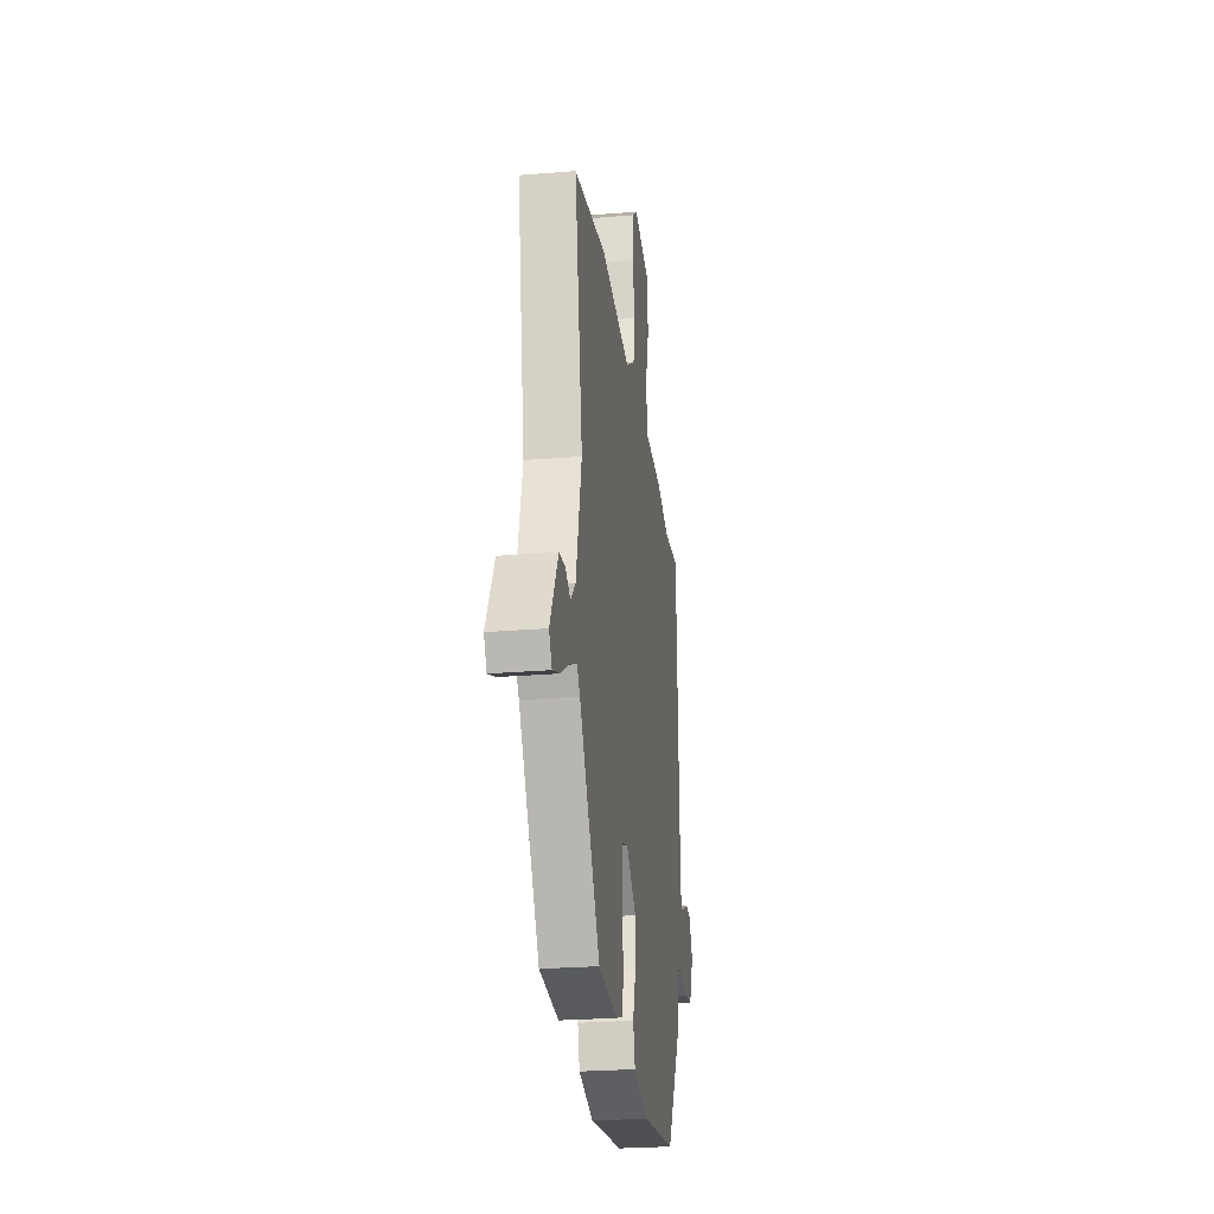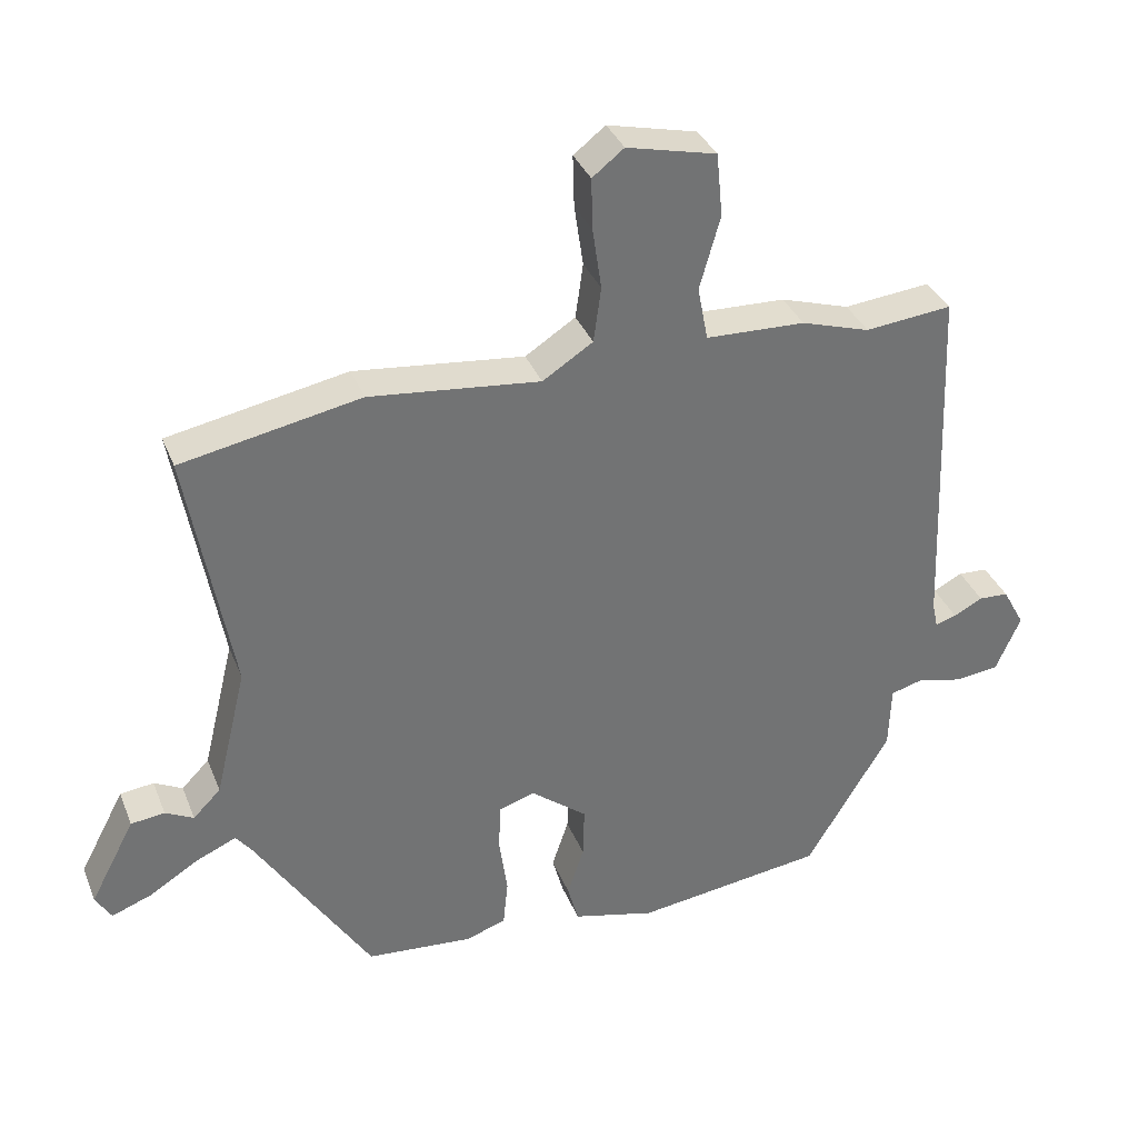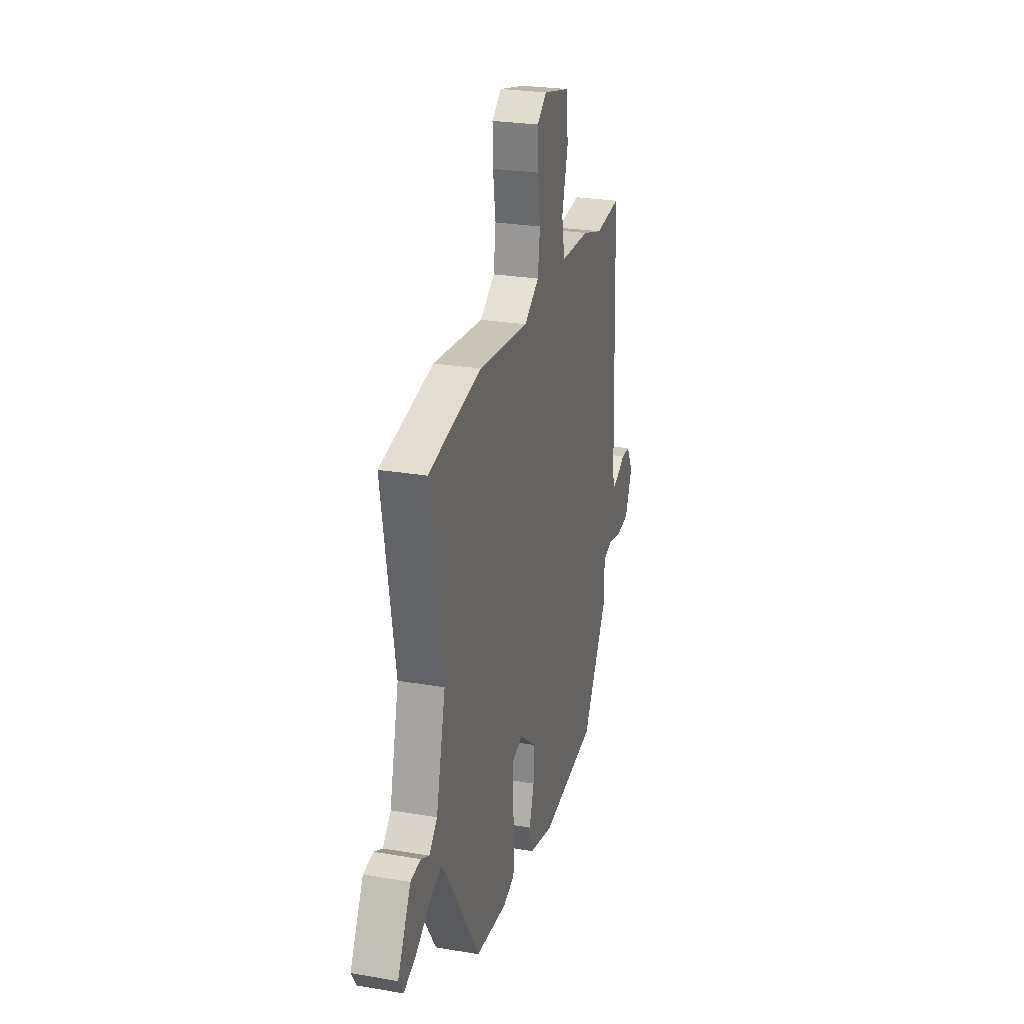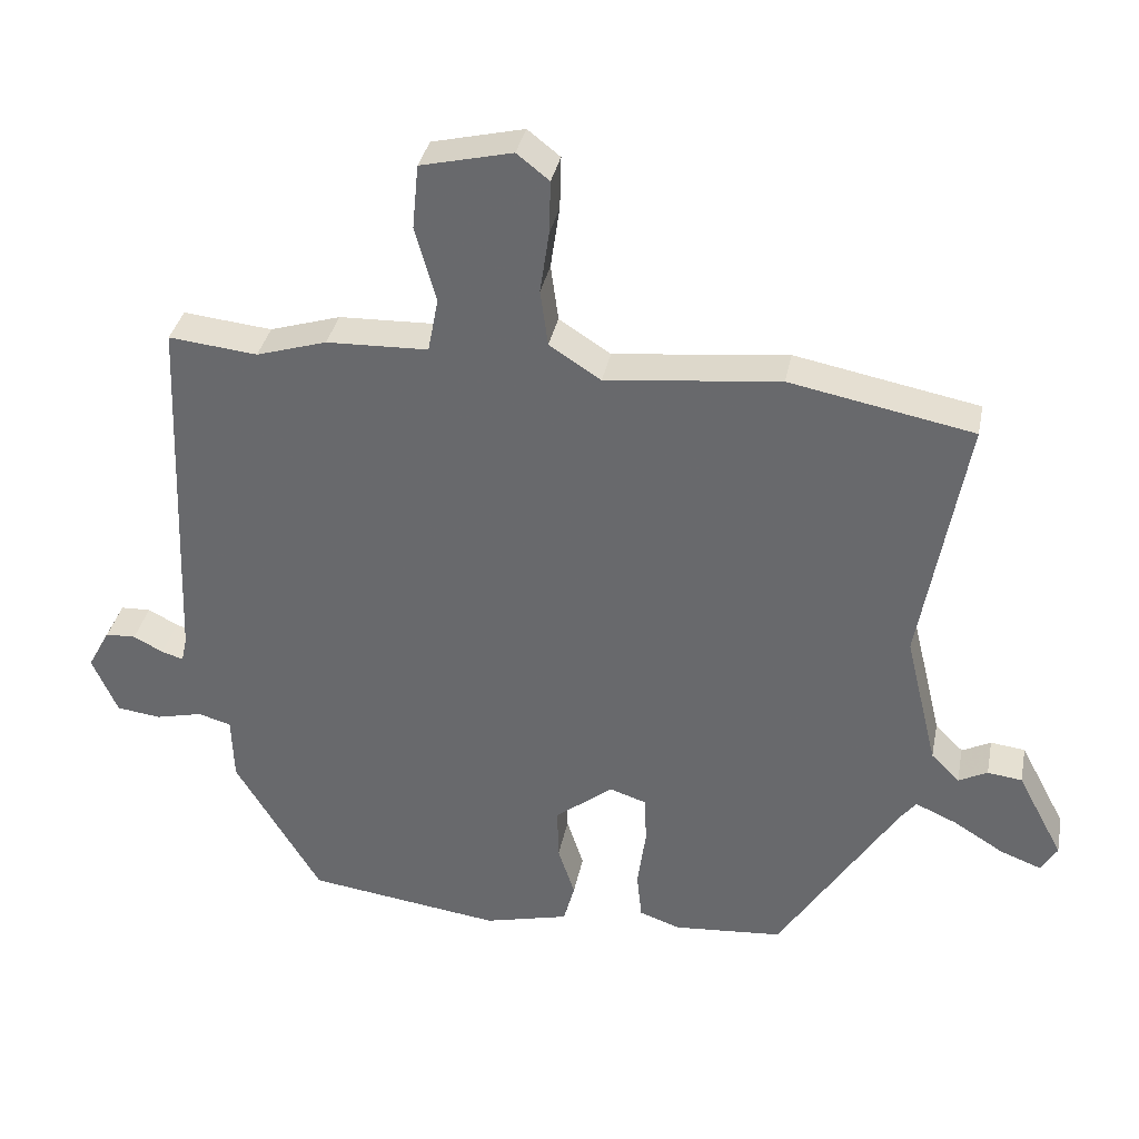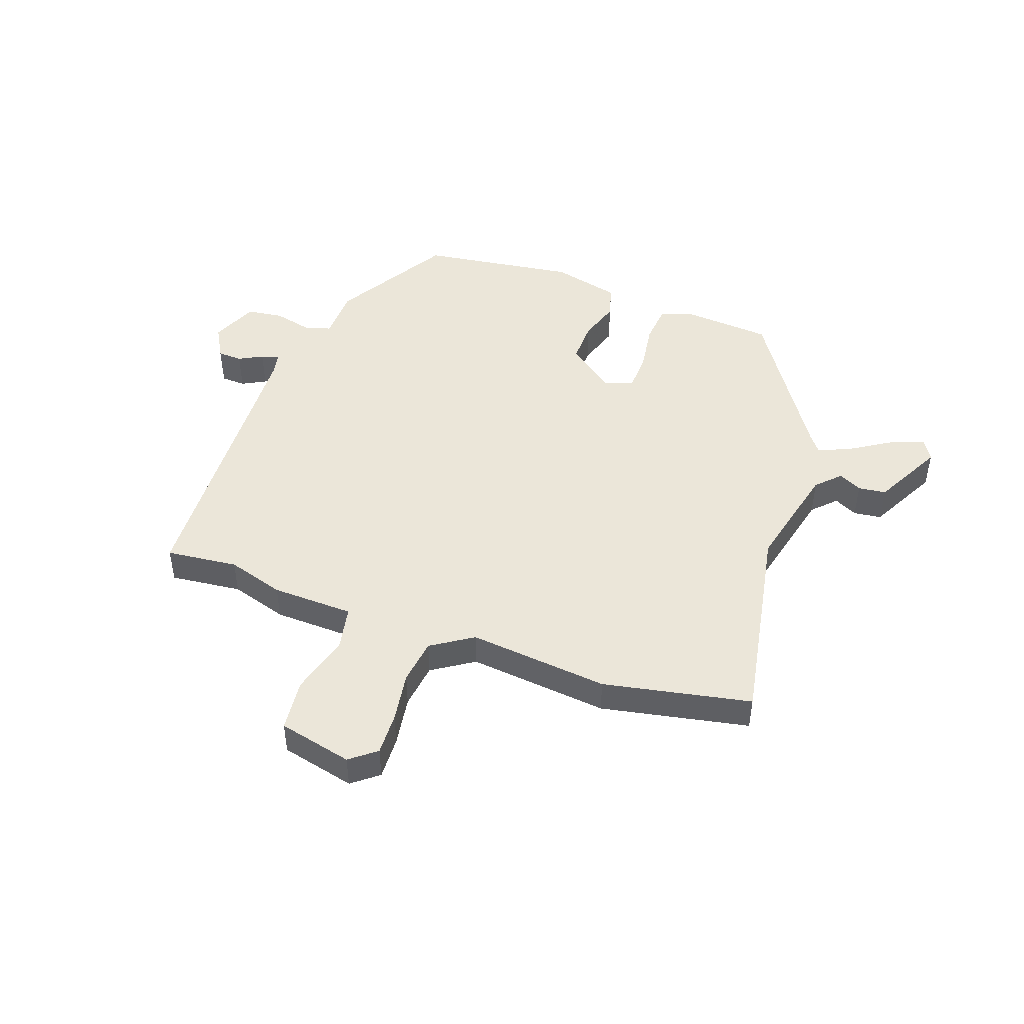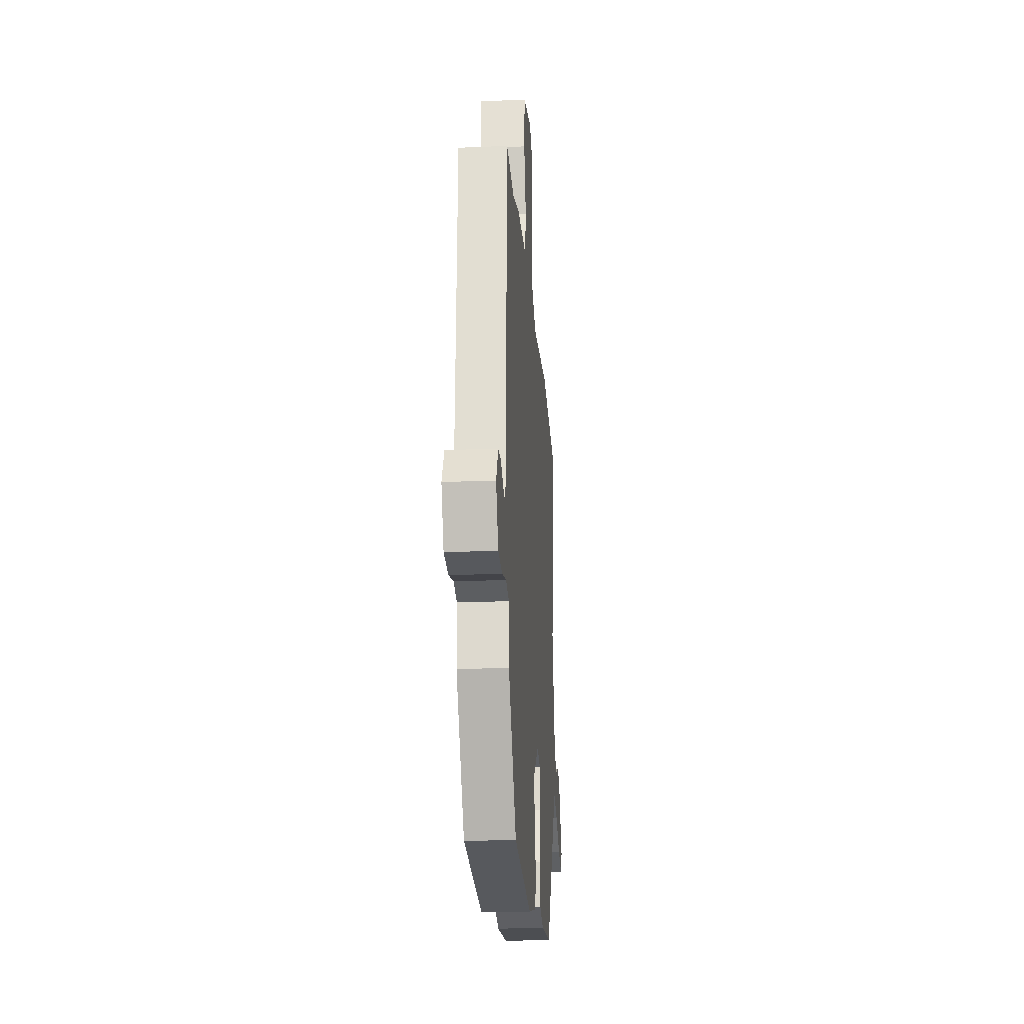
<metadata>
{"format":"obj","ext":"obj","renderer":"f3d","projection":"perspective","resolution":1024,"background":"white","views":[{"elev":-25.7,"azim":97.5,"up":"+Z"},{"elev":35.1,"azim":160.0,"up":"+Z"},{"elev":26.0,"azim":105.2,"up":"+Z"},{"elev":35.4,"azim":11.2,"up":"+Z"},{"elev":46.8,"azim":19.3,"up":"+Y"},{"elev":-21.8,"azim":-85.7,"up":"+Z"}]}
</metadata>
<code>
v -0.36 0.07 -0.473
v -0.482 0.07 -0.27
v -0.485 0.07 -0.177
v -0.532 0.07 -0.164
v -0.599 0.07 -0.18
v -0.662 0.07 -0.172
v -0.698 0.07 -0.09
v -0.666 0.07 -0.032
v -0.623 0.07 -0.03
v -0.581 0.07 -0.052
v -0.55 0.07 -0.061
v -0.542 0.07 -0.024
v -0.521 0.07 0.502
v -0.395 0.07 0.489
v -0.295 0.07 0.52
v -0.151 0.07 0.525
v -0.136 0.07 0.603
v -0.166 0.07 0.709
v -0.157 0.07 0.801
v -0.027 0.07 0.832
v 0.019 0.07 0.796
v 0.017 0.07 0.721
v 0.004 0.07 0.632
v 0.015 0.07 0.552
v 0.088 0.07 0.505
v 0.335 0.07 0.532
v 0.595 0.07 0.482
v 0.531 0.07 0.121
v 0.577 0.07 -0.069
v 0.617 0.07 -0.109
v 0.658 0.07 -0.088
v 0.707 0.07 -0.094
v 0.772 0.07 -0.217
v 0.749 0.07 -0.255
v 0.691 0.07 -0.233
v 0.62 0.07 -0.189
v 0.561 0.07 -0.163
v 0.538 0.07 -0.193
v 0.37 0.07 -0.457
v 0.215 0.07 -0.47
v 0.157 0.07 -0.45
v 0.15 0.07 -0.381
v 0.162 0.07 -0.294
v 0.159 0.07 -0.226
v 0.107 0.07 -0.209
v 0.025 0.07 -0.274
v 0.027 0.07 -0.349
v 0.051 0.07 -0.422
v 0.035 0.07 -0.48
v -0.085 0.07 -0.51
v -0.36 0 -0.473
v -0.482 0 -0.27
v -0.485 0 -0.177
v -0.532 0 -0.164
v -0.599 0 -0.18
v -0.662 0 -0.172
v -0.698 0 -0.09
v -0.666 0 -0.032
v -0.623 0 -0.03
v -0.581 0 -0.052
v -0.55 0 -0.061
v -0.542 0 -0.024
v -0.521 0 0.502
v -0.395 0 0.489
v -0.295 0 0.52
v -0.151 0 0.525
v -0.136 0 0.603
v -0.166 0 0.709
v -0.157 0 0.801
v -0.027 0 0.832
v 0.019 0 0.796
v 0.017 0 0.721
v 0.004 0 0.632
v 0.015 0 0.552
v 0.088 0 0.505
v 0.335 0 0.532
v 0.595 0 0.482
v 0.531 0 0.121
v 0.577 0 -0.069
v 0.617 0 -0.109
v 0.658 0 -0.088
v 0.707 0 -0.094
v 0.772 0 -0.217
v 0.749 0 -0.255
v 0.691 0 -0.233
v 0.62 0 -0.189
v 0.561 0 -0.163
v 0.538 0 -0.193
v 0.37 0 -0.457
v 0.215 0 -0.47
v 0.157 0 -0.45
v 0.15 0 -0.381
v 0.162 0 -0.294
v 0.159 0 -0.226
v 0.107 0 -0.209
v 0.025 0 -0.274
v 0.027 0 -0.349
v 0.051 0 -0.422
v 0.035 0 -0.48
v -0.085 0 -0.51
f 1 2 3
f 50 1 3
f 49 50 3
f 48 49 3
f 47 48 3
f 46 47 3
f 45 46 3 4
f 41 42 43
f 40 41 43
f 39 40 43
f 38 39 43
f 37 38 43 44
f 34 35 36
f 33 34 36
f 32 33 36
f 31 32 36
f 30 31 36
f 29 30 36 37
f 37 44 45
f 29 37 45
f 28 29 45
f 28 45 4
f 27 28 4
f 26 27 4
f 25 26 4
f 21 22 23
f 20 21 23
f 19 20 23
f 18 19 23
f 17 18 23
f 16 17 23 24
f 14 15 16
f 12 13 14
f 11 12 14 16
f 8 9 10
f 7 8 10
f 6 7 10
f 5 6 10
f 4 5 10
f 4 10 11
f 16 24 25
f 11 16 25
f 4 11 25
f 53 52 51
f 53 51 100
f 53 100 99
f 53 99 98
f 53 98 97
f 53 97 96
f 54 53 96 95
f 93 92 91
f 93 91 90
f 93 90 89
f 93 89 88
f 94 93 88 87
f 86 85 84
f 86 84 83
f 86 83 82
f 86 82 81
f 86 81 80
f 87 86 80 79
f 95 94 87
f 95 87 79
f 95 79 78
f 54 95 78
f 54 78 77
f 54 77 76
f 54 76 75
f 73 72 71
f 73 71 70
f 73 70 69
f 73 69 68
f 73 68 67
f 74 73 67 66
f 66 65 64
f 64 63 62
f 66 64 62 61
f 60 59 58
f 60 58 57
f 60 57 56
f 60 56 55
f 60 55 54
f 61 60 54
f 75 74 66
f 75 66 61
f 75 61 54
f 1 51 52 2
f 2 52 53 3
f 3 53 54 4
f 4 54 55 5
f 5 55 56 6
f 6 56 57 7
f 7 57 58 8
f 8 58 59 9
f 9 59 60 10
f 10 60 61 11
f 11 61 62 12
f 12 62 63 13
f 13 63 64 14
f 14 64 65 15
f 15 65 66 16
f 16 66 67 17
f 17 67 68 18
f 18 68 69 19
f 19 69 70 20
f 20 70 71 21
f 21 71 72 22
f 22 72 73 23
f 23 73 74 24
f 24 74 75 25
f 25 75 76 26
f 26 76 77 27
f 27 77 78 28
f 28 78 79 29
f 29 79 80 30
f 30 80 81 31
f 31 81 82 32
f 32 82 83 33
f 33 83 84 34
f 34 84 85 35
f 35 85 86 36
f 36 86 87 37
f 37 87 88 38
f 38 88 89 39
f 39 89 90 40
f 40 90 91 41
f 41 91 92 42
f 42 92 93 43
f 43 93 94 44
f 44 94 95 45
f 45 95 96 46
f 46 96 97 47
f 47 97 98 48
f 48 98 99 49
f 49 99 100 50
f 50 100 51 1

</code>
